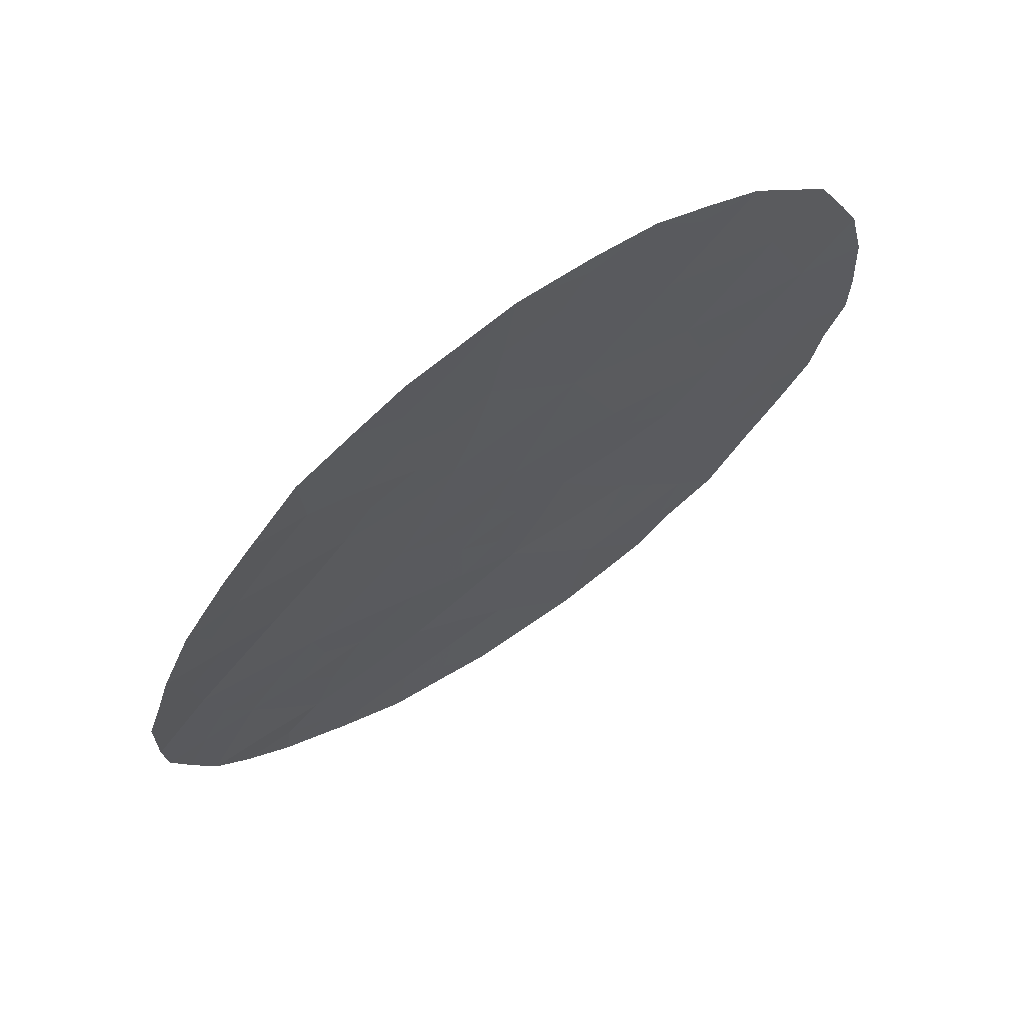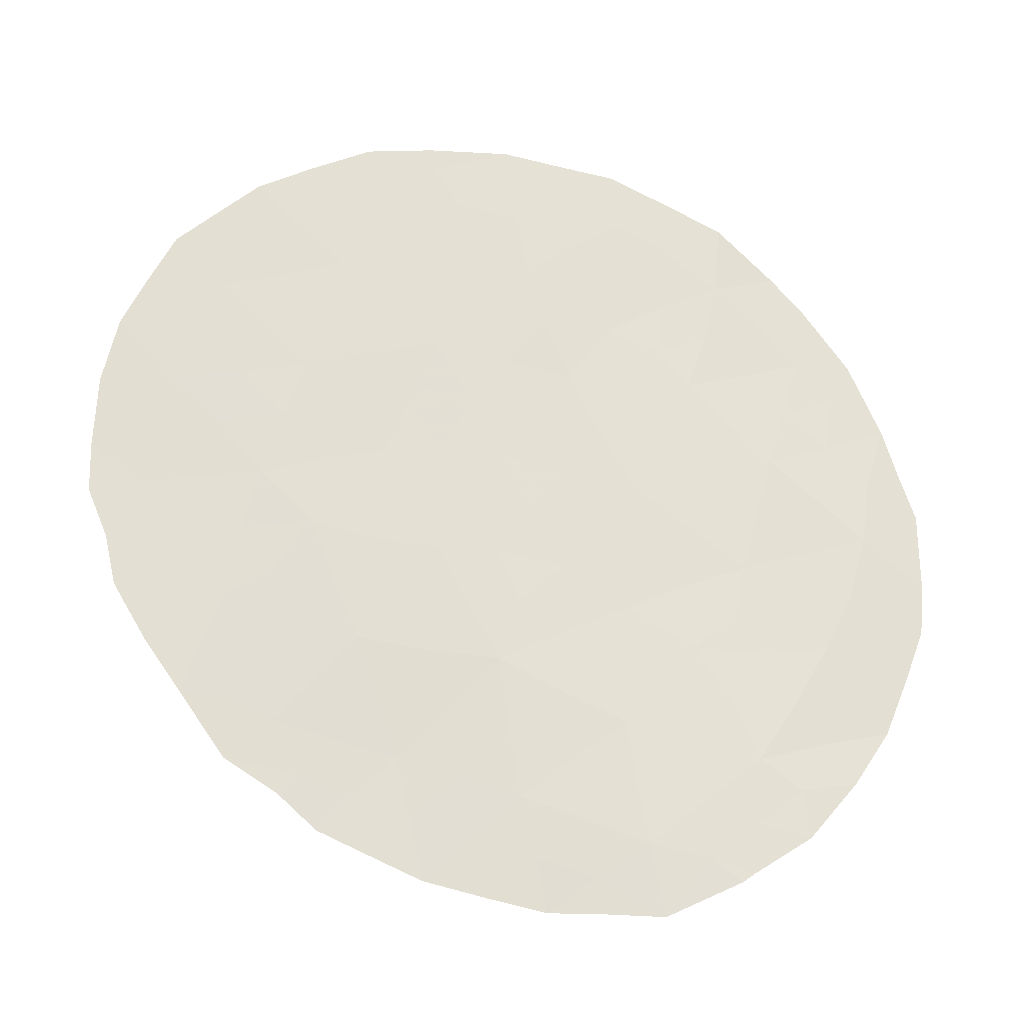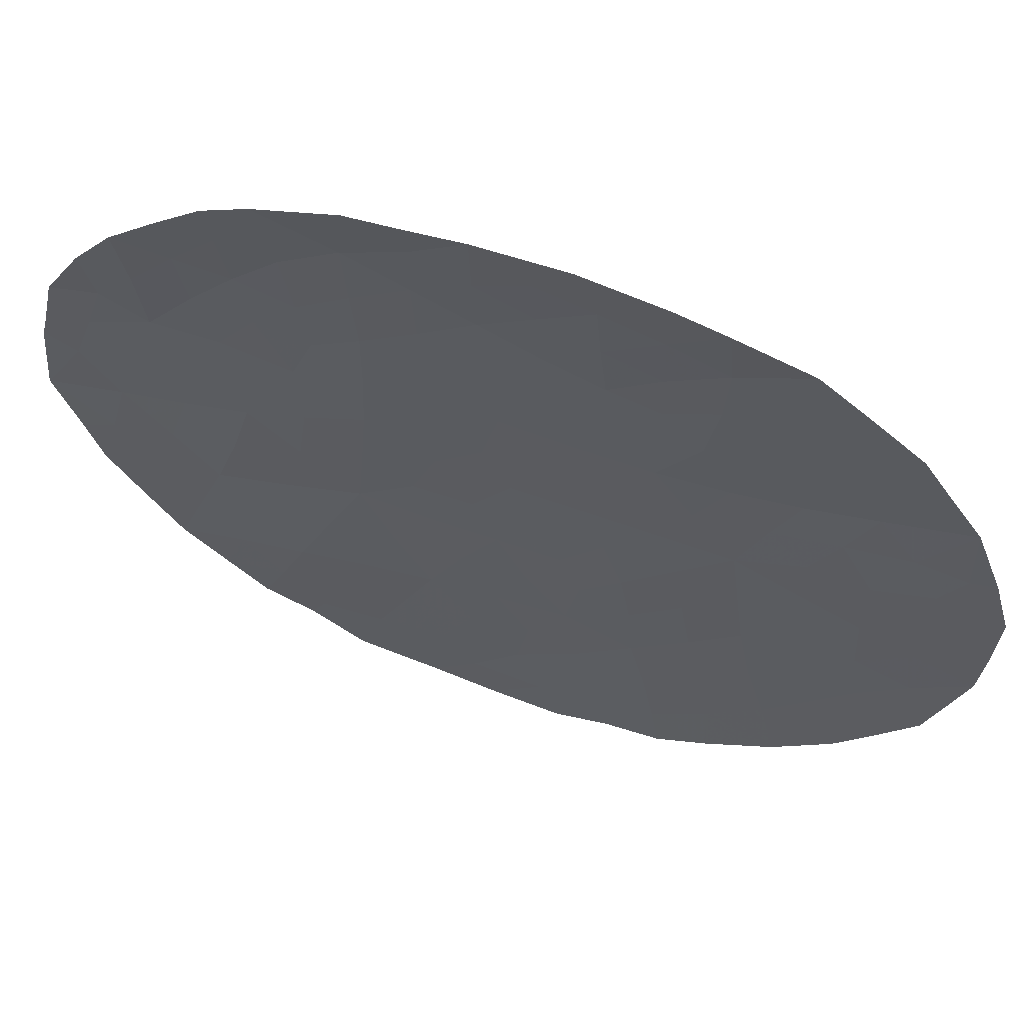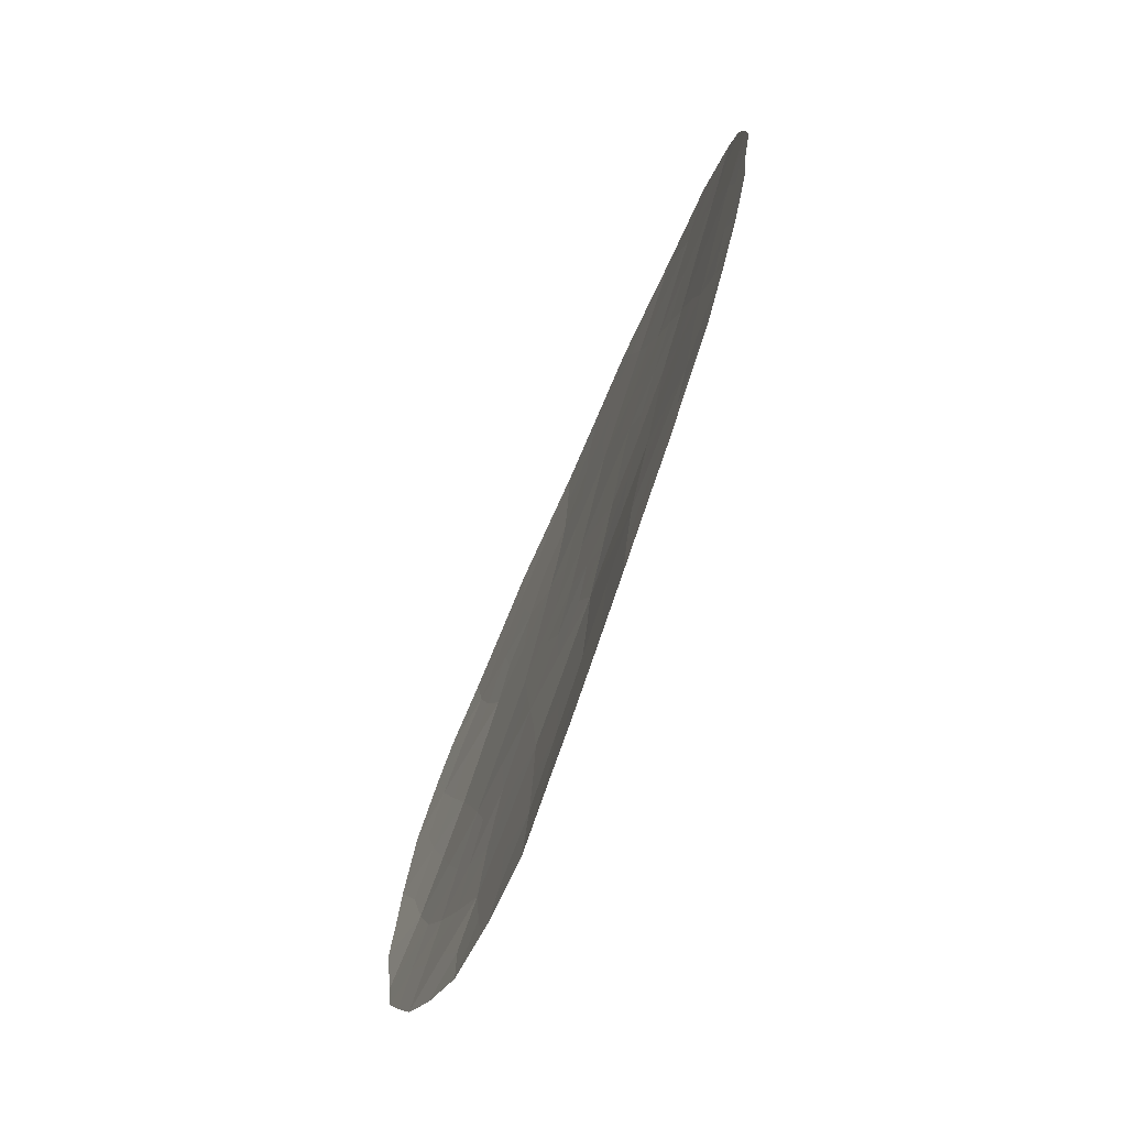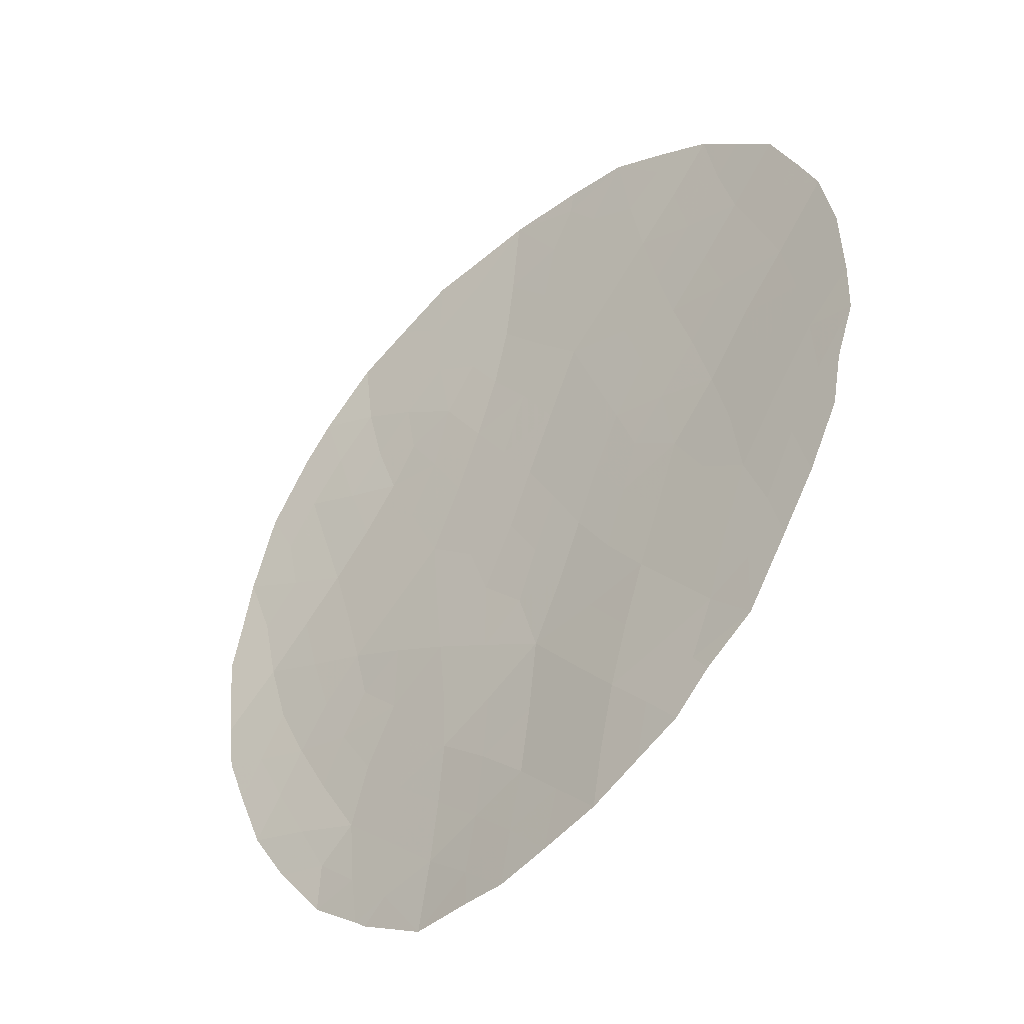
<metadata>
{"format":"obj","ext":"obj","renderer":"f3d","projection":"perspective","resolution":1024,"background":"white","views":[{"elev":65.8,"azim":107.7,"up":"+Y"},{"elev":-22.1,"azim":-44.8,"up":"+Y"},{"elev":6.7,"azim":115.0,"up":"+Z"},{"elev":-78.0,"azim":-151.3,"up":"+Y"},{"elev":-40.1,"azim":-175.6,"up":"+Y"}]}
</metadata>
<code>
v -18.85 -28.4 73.1
v -19.1 -26.18 72.9
v -14.24 -23.84 76.5
v -15.91 -24.46 75.31
v -17.35 -29.1 74.4
v -15.93 -27.7 75.49
v -21.77 -27.25 70.58
v -16.49 -21.19 74.72
v -18.1 -21.15 73.51
v -17.32 -18.16 73.95
v -19.02 -22.68 72.84
v -18.62 -19.22 73.07
v -15.44 -22.52 75.58
v -20.51 -22.64 71.62
v -21.08 -19.2 71.1
v -22.6 -19.73 69.86
v -20.79 -25.88 71.43
v -21.4 -23.92 70.92
v -23.49 -23.34 69.08
v -15.98 -19.28 74.97
v -20.28 -27.82 71.8
v -17.56 -27.16 74.16
v -17.31 -23.11 74.19
v -17.46 -25.23 74.13
v -14.89 -20.63 75.76
v -22.38 -25.17 70.08
v -14.92 -25.79 76.13
v -19.83 -20.65 72.14
v -19.84 -24.32 72.23
v -21.51 -21.15 70.79
v -19.95 -29.73 72.09
v -22.31 -27.87 70.11
v -22.86 -26.84 69.66
v -23.22 -18.91 69.32
v -21.67 -28.42 70.66
v -17.37 -17.21 73.87
v -16.6 -17.67 74.44
v -24.07 -23.48 68.57
v -24.08 -22.68 68.56
v -18.53 -30.2 73.35
v -16.09 -29.52 75.43
v -17.18 -30.23 74.55
v -16.25 -29.67 75.3
v -18.87 -16.89 72.78
v -15.11 -18.98 75.5
v -15.86 -18.12 74.99
v -23.7 -25.08 68.91
v -23.83 -24.27 68.79
v -14.69 -19.55 75.81
v -13.38 -23.34 76.96
v -13.46 -24.67 77.03
v -23.86 -20.49 68.79
v -22.19 -17.82 70.18
v -13.54 -25.41 77.01
v -14.18 -27.18 76.66
v -17.97 -30.2 73.85
v -13.72 -21.8 76.62
v -21.19 -28.98 71.05
v -20.73 -17 71.31
v -19.57 -28.09 72.45
v -19.4 -29.06 72.6
v -20.1 -28.76 71.96
v -22.34 -26.89 70.1
v -23.23 -19.94 69.32
v -23.61 -19.84 69
v -19.52 -17.94 72.31
v -18.74 -18.19 72.93
v -19.34 -18.9 72.49
v -14.45 -21.31 76.11
v -14.09 -20.59 76.27
v -22.03 -26.27 70.37
v -22.67 -26.04 69.83
v -21.59 -25.59 70.75
v -21.3 -26.59 70.99
v -17.98 -19.51 73.54
v -18 -18.65 73.49
v -17.35 -19.14 73.98
v -18.11 -28.74 73.75
v -18.22 -27.75 73.61
v -17.47 -28.12 74.27
v -18.67 -29.34 73.24
v -19.21 -29.98 72.75
v -22.58 -22.23 69.9
v -22.78 -23.2 69.71
v -14.86 -23.17 76.02
v -15.08 -24.16 75.9
v -15.69 -23.5 75.43
v -16.87 -22.1 74.48
v -15.99 -21.87 75.13
v -16.32 -22.83 74.93
v -18.58 -21.93 73.17
v -17.74 -22.11 73.82
v -18.22 -22.86 73.48
v -15.36 -25.1 75.76
v -15.72 -25.95 75.54
v -16.08 -25.28 75.22
v -16.68 -28.44 74.91
v -16 -28.73 75.47
v -15.42 -28.19 75.89
v -15.37 -28.95 75.97
v -17.53 -20.24 73.89
v -18.4 -20.19 73.26
v -21.8 -24.72 70.58
v -21.25 -22.82 71.02
v -20.78 -23.43 71.42
v -16.59 -29.32 75.02
v -18.06 -17.68 73.4
v -18.02 -17.08 73.39
v -19.43 -23.49 72.54
v -18.69 -23.57 73.14
v -19.1 -24.36 72.83
v -16.86 -20.56 74.41
v -16.73 -19.69 74.44
v -16.19 -20.27 74.88
v -16.64 -25.87 74.82
v -16.68 -24.82 74.72
v -18.25 -25.68 73.54
v -18.83 -25.18 73.08
v -18.25 -24.54 73.51
v -19.98 -26.06 72.13
v -20.29 -25.12 71.86
v -19.52 -25.21 72.52
v -22.93 -24.19 69.58
v -23.09 -25.11 69.45
v -23.54 -24.23 69.05
v -16.61 -18.67 74.48
v -17.54 -26.21 74.12
v -16.93 -26.67 74.64
v -14.6 -22.18 76.09
v -20.52 -26.85 71.63
v -21.03 -27.55 71.19
v -20.15 -23.46 71.95
v -19.78 -22.61 72.22
v -17.28 -21.26 74.13
v -19.18 -19.9 72.64
v -19.83 -19.58 72.11
v -19.4 -21.73 72.52
v -18.93 -20.93 72.86
v -19.73 -27.06 72.31
v -18.98 -27.36 72.99
v -22.91 -20.58 69.61
v -23.2 -21.41 69.36
v -17.38 -24.21 74.17
v -16.56 -23.83 74.79
v -21.64 -18.55 70.64
v -20.9 -18.2 71.21
v -21.4 -17.76 70.81
v -15.16 -21.56 75.67
v -15.67 -20.92 75.26
v -22.25 -24.1 70.19
v -20.24 -17.85 71.72
v -20.2 -18.77 71.79
v -14.51 -24.88 76.36
v -14.13 -25.58 76.64
v -15.38 -26.7 75.84
v -14.56 -26.48 76.39
v -15.02 -27.4 76.1
v -18.3 -26.71 73.55
v -24.04 -21.54 68.61
v -23.38 -22.37 69.19
v -17.95 -29.64 73.87
v -23.3 -26.01 69.28
v -16.2 -26.77 75.23
v -16.79 -27.48 74.79
v -17.98 -23.67 73.7
v -20.57 -24.22 71.62
v -22.72 -18.37 69.75
v -22.37 -18.82 70.04
v -21.84 -19.51 70.48
v -15.39 -19.93 75.39
v -14.06 -22.82 76.51
v -13.55 -22.62 76.79
v -20.19 -21.71 71.86
v -20.98 -21.87 71.23
v -20.71 -20.91 71.44
v -21.28 -20.2 70.95
v -22.07 -20.44 70.31
v -20.5 -19.89 71.58
v -20.78 -28.44 71.39
v -21.47 -28.11 70.82
v -13.82 -26.23 76.86
v -20.61 -29.33 71.54
v -21.77 -22.07 70.59
v -14.69 -28.04 76.38
v -22.32 -21.32 70.1
v -19.84 -17.29 72.02
v -19.9 -16.91 71.97
v -21.49 -17.41 70.72
v -21.1 -24.92 71.17
v -22.03 -23.11 70.38
f 60 61 62
f 7 32 63
f 66 67 68
f 7 180 32
f 71 63 72
f 71 73 74
f 75 76 77
f 10 36 37
f 78 79 80
f 19 38 39
f 81 82 61
f 83 84 160
f 85 86 87
f 88 89 90
f 91 92 93
f 153 94 86
f 94 95 96
f 106 97 98
f 75 101 102
f 73 103 189
f 18 104 105
f 67 107 76
f 5 106 42
f 107 44 108
f 109 110 111
f 112 113 114
f 96 115 116
f 117 118 119
f 106 41 43
f 20 46 45
f 120 121 122
f 123 124 125
f 38 125 48
f 77 126 113
f 20 126 46
f 25 49 70
f 127 115 128
f 3 50 51
f 171 85 129
f 74 130 131
f 132 133 109
f 101 112 134
f 68 135 136
f 91 137 138
f 139 140 60
f 88 92 134
f 143 144 116
f 146 145 147
f 148 69 129
f 148 89 149
f 151 152 146
f 27 153 154
f 155 156 157
f 79 140 158
f 150 123 84
f 142 160 159
f 78 161 81
f 26 72 124
f 155 163 95
f 80 164 97
f 120 139 130
f 165 143 119
f 132 166 105
f 19 125 38
f 53 168 167
f 169 168 145
f 25 170 49
f 170 149 114
f 164 128 163
f 158 117 127
f 171 57 172
f 173 174 175
f 176 177 169
f 136 178 152
f 102 138 135
f 173 137 133
f 176 178 175
f 131 179 180
f 32 180 35
f 154 181 156
f 87 144 90
f 111 118 122
f 62 182 179
f 121 189 166
f 66 151 186
f 104 183 174
f 157 184 99
f 185 141 177
f 183 83 185
f 186 59 187
f 165 110 93
f 147 53 188
f 21 60 62
f 60 1 61
f 62 61 31
f 63 32 33
f 16 64 34
f 65 34 64
f 152 66 68
f 66 44 67
f 68 67 12
f 70 69 25
f 70 57 69
f 26 71 72
f 71 7 63
f 72 63 33
f 72 162 124
f 162 72 33
f 7 71 74
f 71 26 73
f 74 73 17
f 101 75 77
f 75 12 76
f 77 76 10
f 5 78 80
f 78 1 79
f 80 79 22
f 1 81 61
f 81 40 82
f 61 82 31
f 142 83 160
f 83 190 84
f 160 84 19
f 13 85 87
f 85 3 86
f 87 86 4
f 23 88 90
f 88 8 89
f 90 89 13
f 11 91 93
f 91 9 92
f 93 92 23
f 3 153 86
f 153 27 94
f 86 94 4
f 4 94 96
f 94 27 95
f 96 95 115
f 106 5 97
f 98 97 6
f 98 6 99
f 98 99 100
f 106 98 41
f 100 41 98
f 12 75 102
f 102 101 9
f 17 73 189
f 73 26 103
f 18 190 104
f 105 104 14
f 12 67 76
f 67 44 107
f 76 107 10
f 106 43 42
f 10 107 36
f 108 36 107
f 29 109 111
f 109 11 110
f 111 110 119
f 8 112 114
f 112 101 113
f 114 113 20
f 4 96 116
f 116 115 24
f 24 117 119
f 117 2 118
f 2 120 122
f 120 17 121
f 122 121 29
f 19 123 125
f 123 26 124
f 125 124 47
f 125 47 48
f 101 77 113
f 77 10 126
f 113 126 20
f 37 126 10
f 126 37 46
f 22 127 128
f 127 24 115
f 57 171 129
f 171 3 85
f 129 85 13
f 7 74 131
f 74 17 130
f 131 130 21
f 29 132 109
f 132 14 133
f 109 133 11
f 9 101 134
f 134 112 8
f 152 68 136
f 68 12 135
f 136 135 28
f 9 91 138
f 91 11 137
f 138 137 28
f 21 139 60
f 139 2 140
f 60 140 1
f 8 88 134
f 88 23 92
f 134 92 9
f 16 141 64
f 65 64 52
f 24 143 116
f 143 23 144
f 116 144 4
f 59 146 147
f 146 15 145
f 147 145 53
f 13 148 129
f 148 25 69
f 129 69 57
f 25 148 149
f 148 13 89
f 149 89 8
f 150 190 18
f 103 150 18
f 59 151 146
f 146 152 15
f 51 153 3
f 153 51 154
f 54 154 51
f 6 155 157
f 155 27 156
f 157 156 55
f 22 79 158
f 79 1 140
f 158 140 2
f 142 159 52
f 84 123 19
f 39 160 19
f 159 160 39
f 1 78 81
f 78 5 161
f 40 161 56
f 40 81 161
f 124 162 47
f 27 155 95
f 155 6 163
f 95 163 115
f 5 80 97
f 80 22 164
f 97 164 6
f 17 120 130
f 120 2 139
f 130 139 21
f 165 23 143
f 119 143 24
f 14 132 105
f 132 29 166
f 105 166 18
f 16 34 168
f 167 168 34
f 15 169 145
f 169 16 168
f 145 168 53
f 45 170 20
f 170 45 49
f 20 170 114
f 170 25 149
f 114 149 8
f 6 164 163
f 164 22 128
f 163 128 115
f 22 158 127
f 158 2 117
f 127 117 24
f 3 171 50
f 172 50 171
f 28 173 175
f 173 14 174
f 175 174 30
f 15 176 169
f 176 30 177
f 169 177 16
f 136 28 178
f 152 178 15
f 12 102 135
f 102 9 138
f 135 138 28
f 14 173 133
f 173 28 137
f 133 137 11
f 30 176 175
f 176 15 178
f 175 178 28
f 7 131 180
f 131 21 179
f 180 179 58
f 180 58 35
f 27 154 156
f 154 54 181
f 156 181 55
f 13 87 90
f 87 4 144
f 90 144 23
f 29 111 122
f 111 119 118
f 122 118 2
f 21 62 179
f 62 31 182
f 179 182 58
f 5 42 161
f 56 161 42
f 29 121 166
f 121 17 189
f 166 189 18
f 44 66 186
f 66 152 151
f 186 151 59
f 14 104 174
f 104 190 183
f 174 183 30
f 6 157 99
f 157 55 184
f 99 184 100
f 30 185 177
f 185 142 141
f 177 141 16
f 30 183 185
f 183 190 83
f 185 83 142
f 187 44 186
f 23 165 93
f 165 119 110
f 93 110 11
f 188 59 147
f 141 142 52
f 64 141 52
f 189 103 18
f 150 103 26
f 150 26 123
f 190 150 84

</code>
